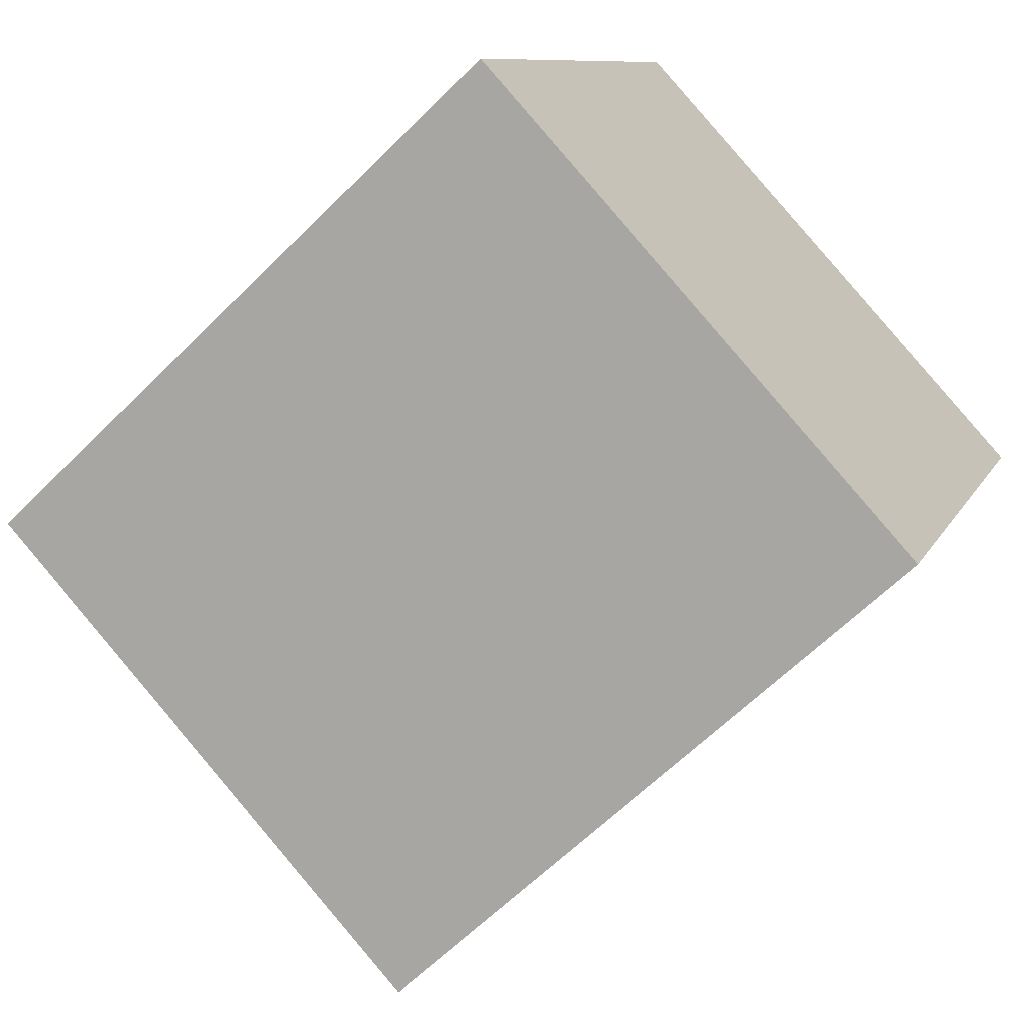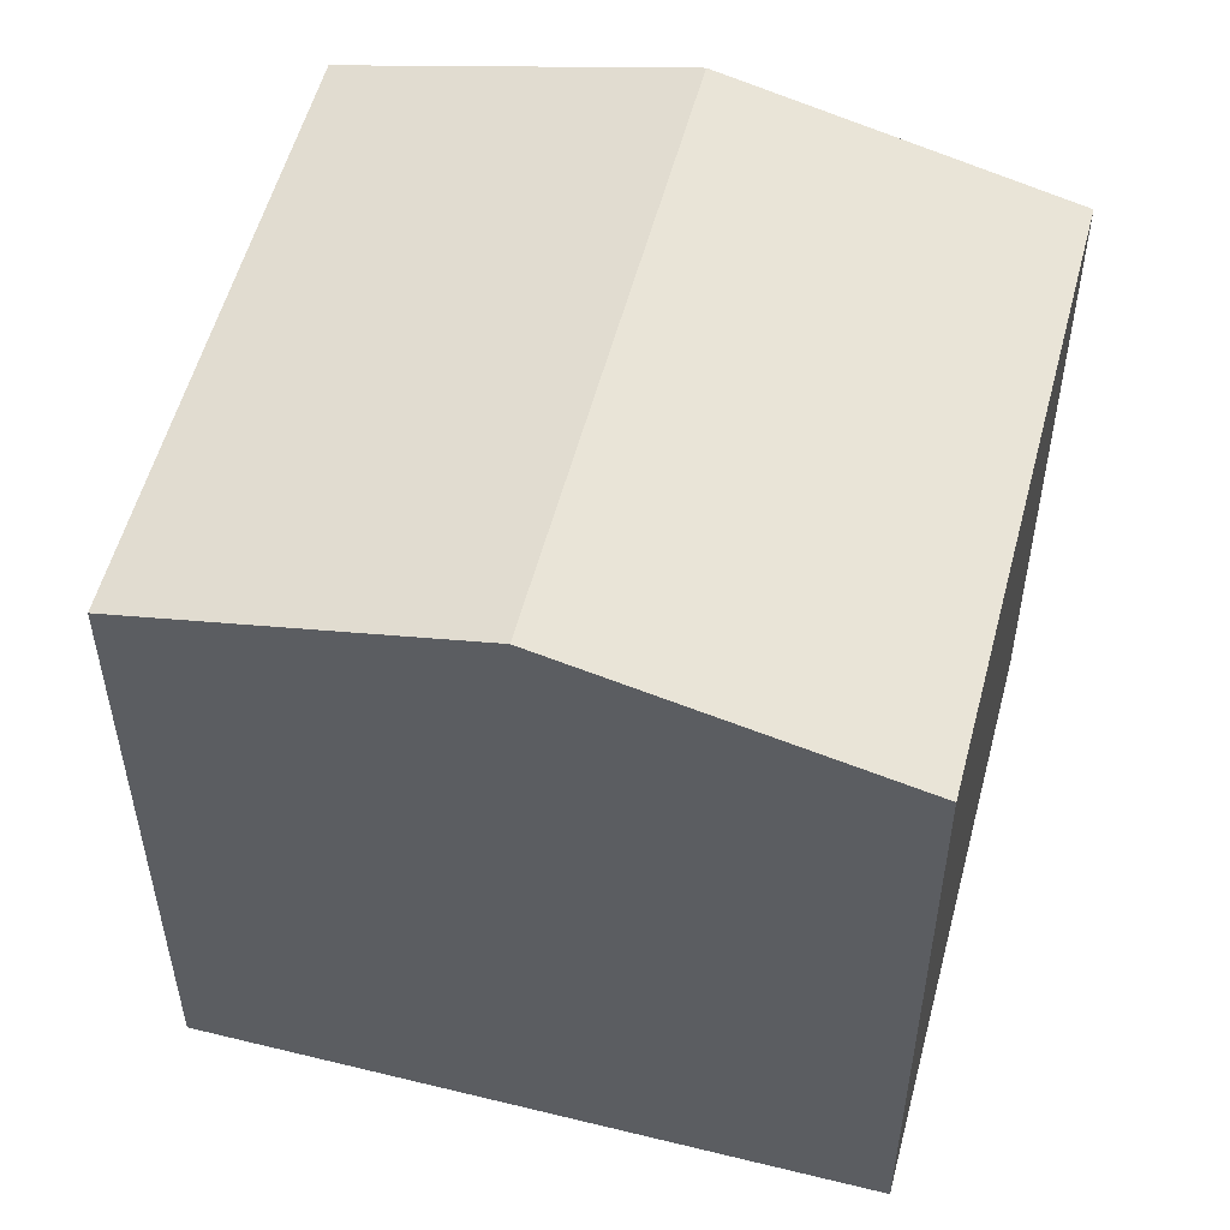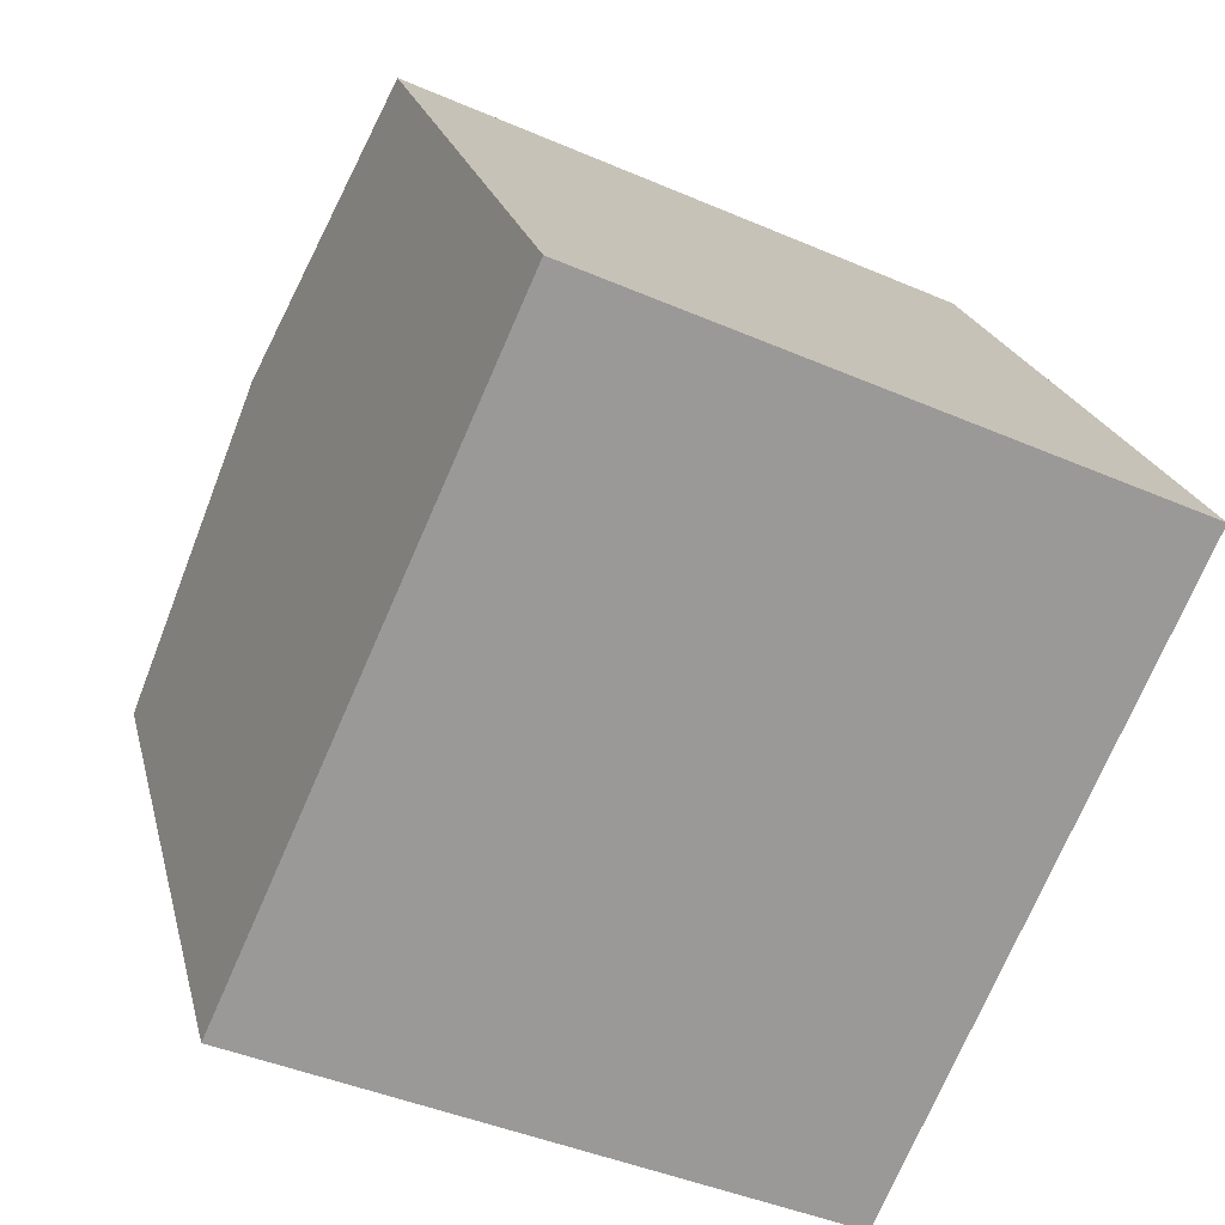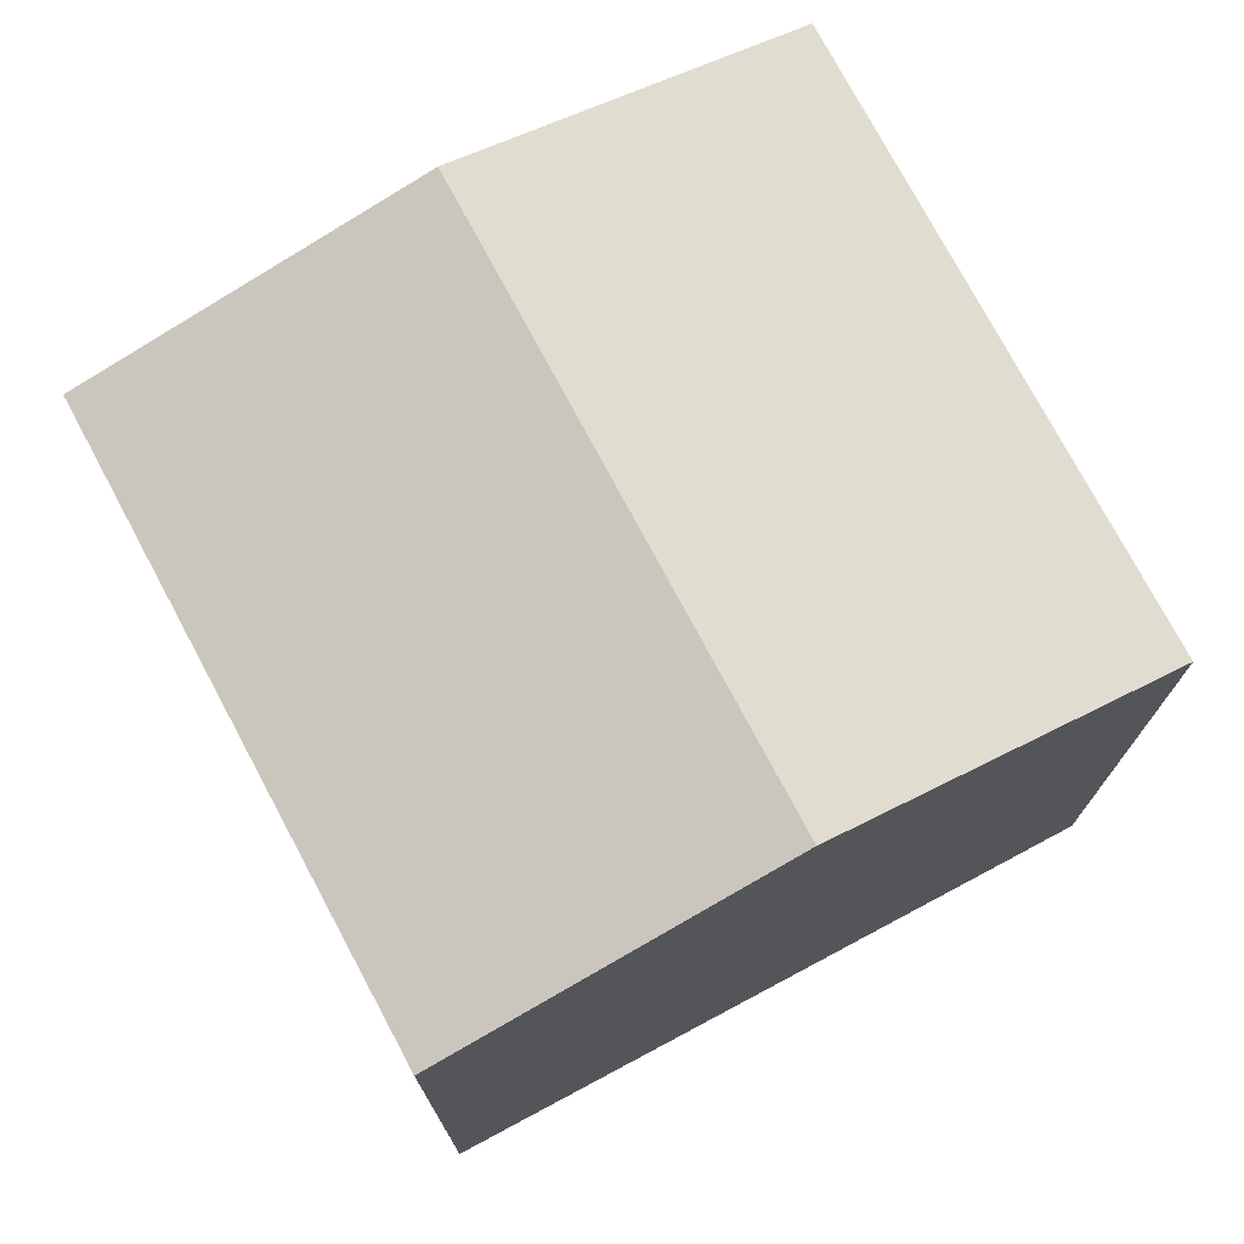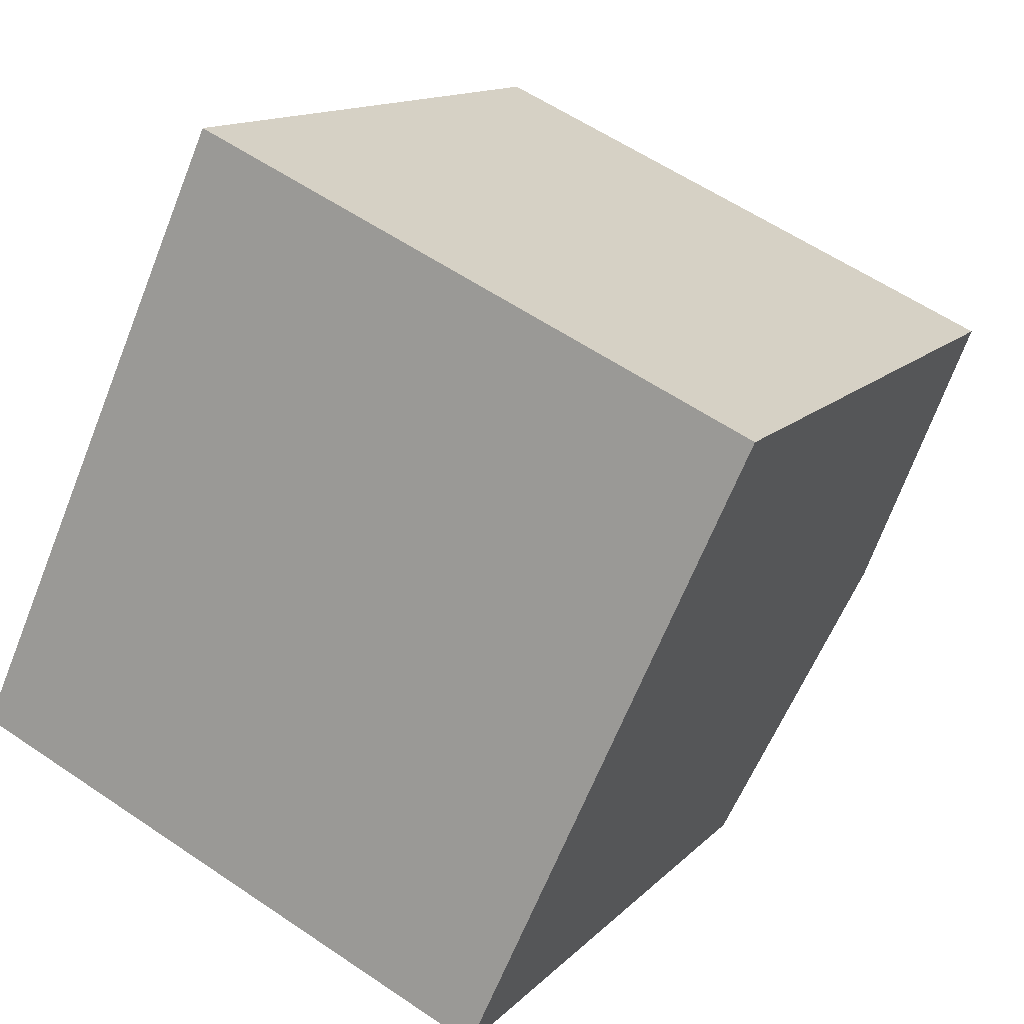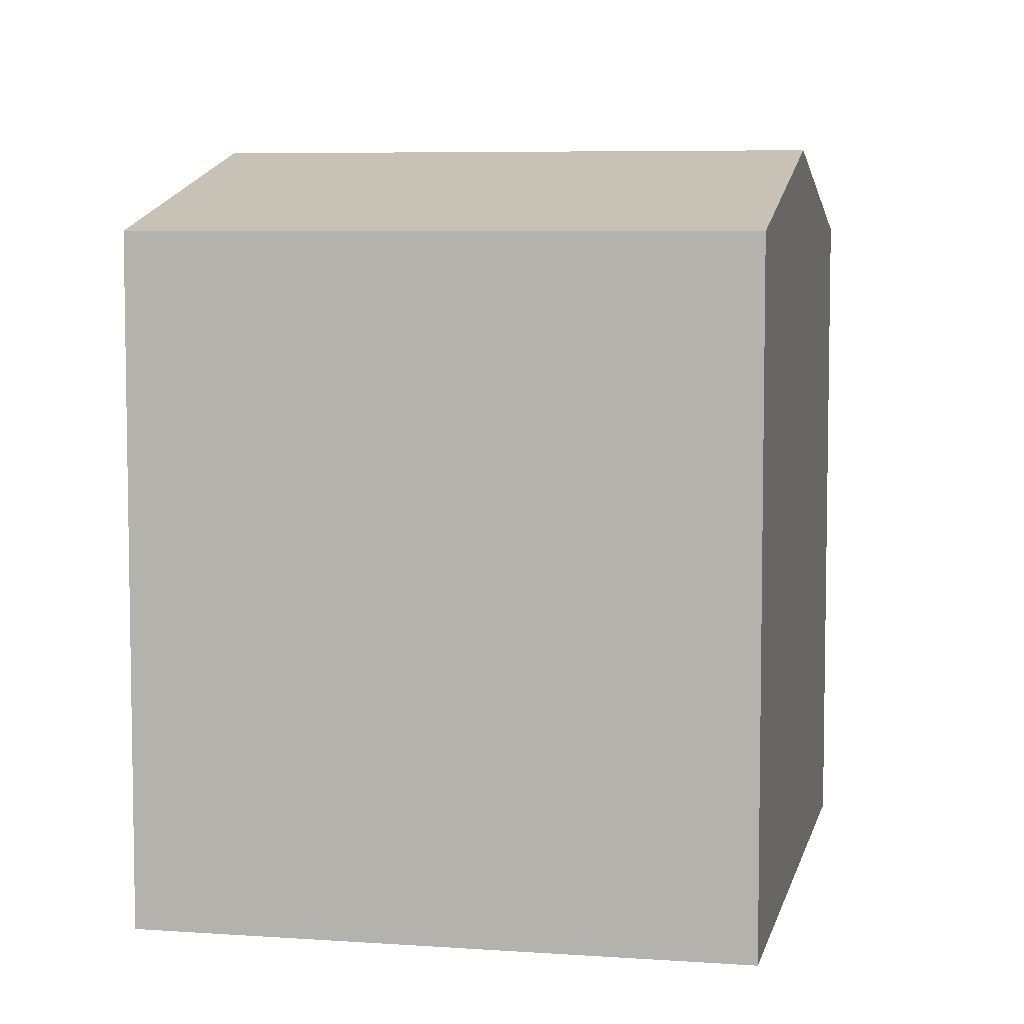
<metadata>
{"format":"obj","ext":"obj","renderer":"f3d","projection":"perspective","resolution":1024,"background":"white","views":[{"elev":-62.6,"azim":-44.8,"up":"+Z"},{"elev":54.7,"azim":128.9,"up":"+Y"},{"elev":21.1,"azim":-12.8,"up":"+Z"},{"elev":75.5,"azim":-93.8,"up":"+Y"},{"elev":13.1,"azim":25.8,"up":"+Z"},{"elev":6.4,"azim":-143.8,"up":"+Y"}]}
</metadata>
<code>
v  15.49 12.58 6.821
v  2.592 14.09 5.738
v  5.183 12.58 11.48
v  12.9 14.09 1.083
v  10.31 12.58 -4.656
v  0.0002684 12.58 -0.0003982
v  5.183 -7.027e-16 11.48
v  10.31 2.85e-16 -4.655
v  15.49 -4.177e-16 6.821
v  0 0 0
g defaultobject
f 1 2 3
f 2 1 4
f 5 2 4
f 2 5 6
f 7 8 9
f 8 7 10
f 7 6 10
f 6 7 2
f 2 7 3
f 8 1 9
f 1 8 4
f 4 8 5
f 9 3 7
f 3 9 1
f 8 6 5
f 6 8 10

</code>
